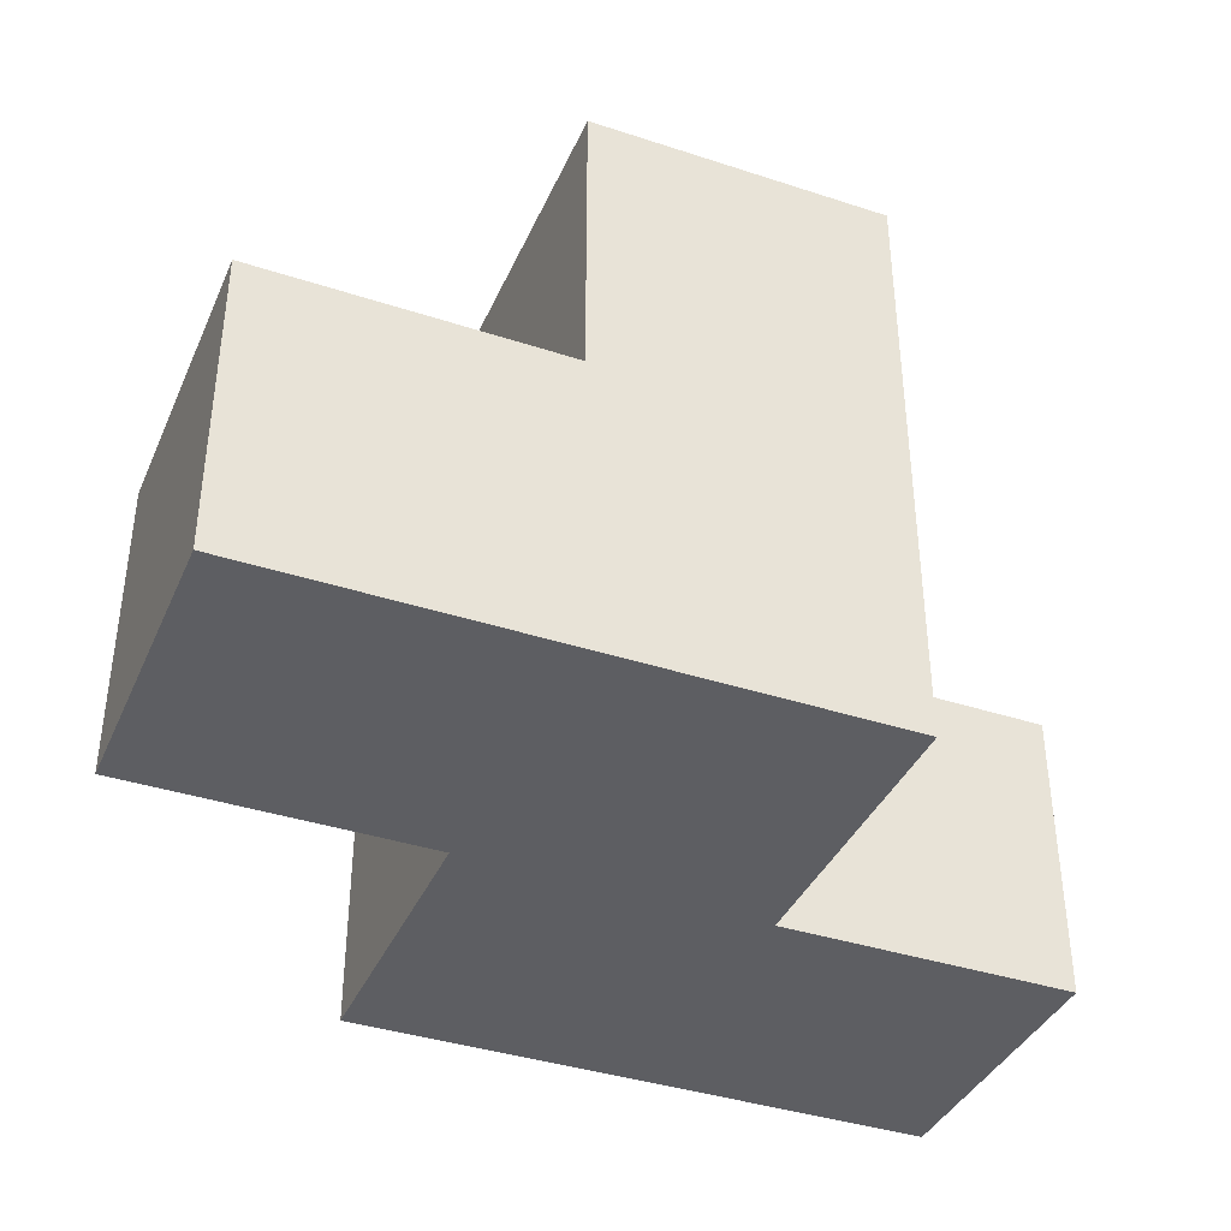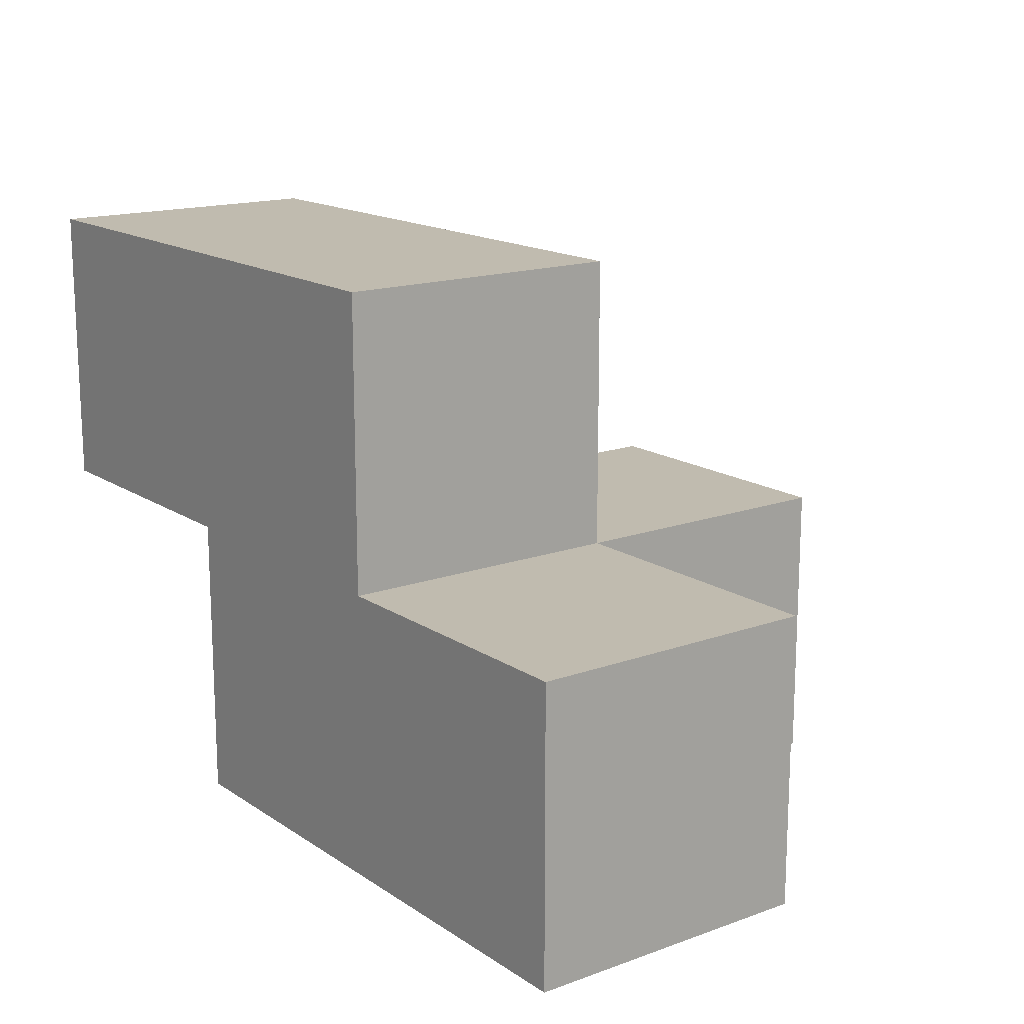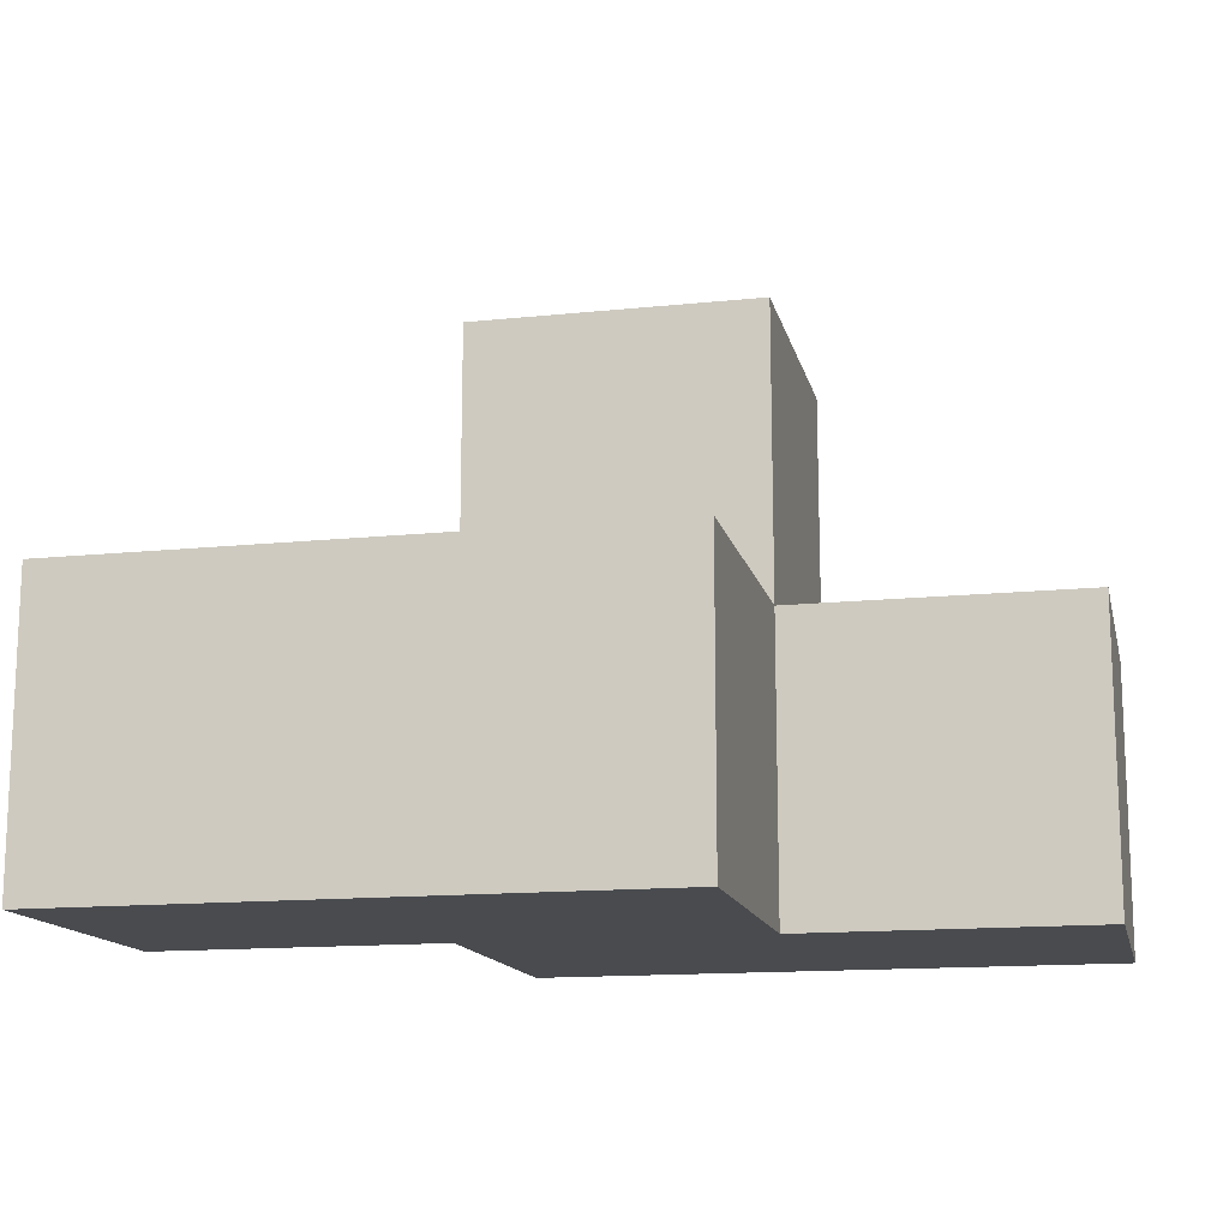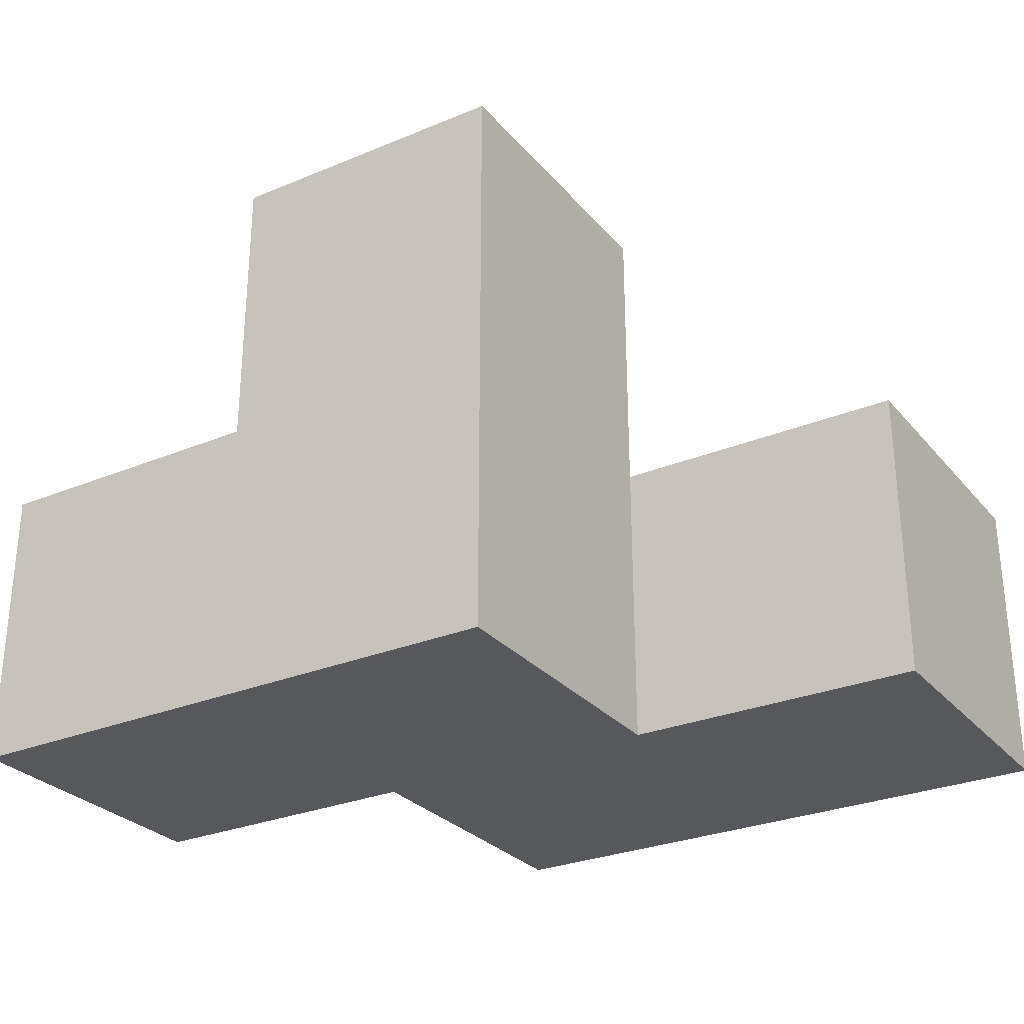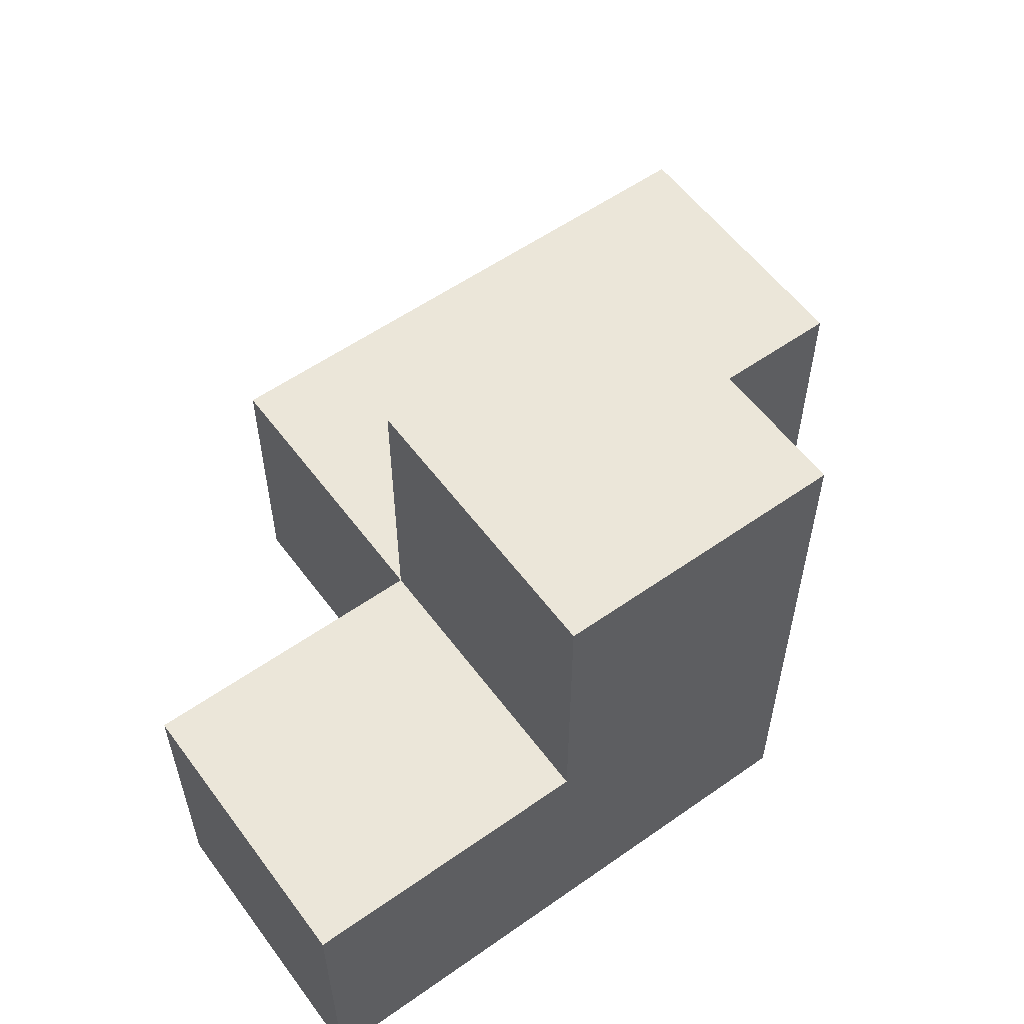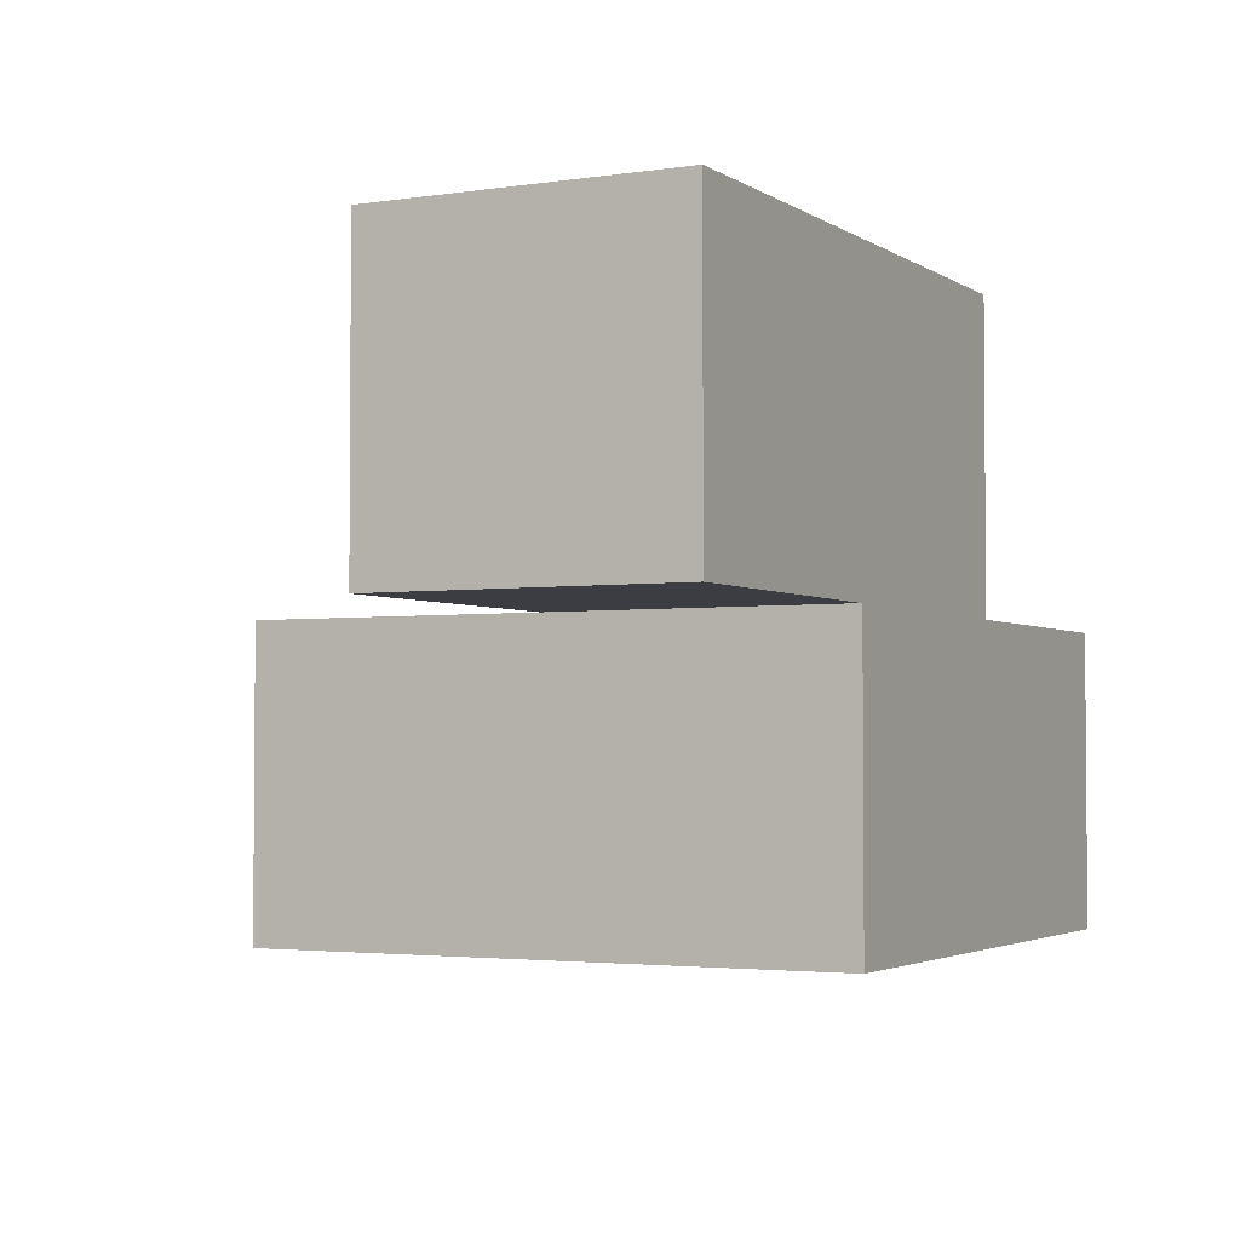
<metadata>
{"format":"obj","ext":"obj","renderer":"f3d","projection":"perspective","resolution":1024,"background":"white","views":[{"elev":-38.8,"azim":-22.3,"up":"+Z"},{"elev":15.9,"azim":-126.8,"up":"+Y"},{"elev":-14.2,"azim":-167.2,"up":"+Z"},{"elev":-28.5,"azim":31.9,"up":"+Z"},{"elev":56.9,"azim":-36.2,"up":"+Z"},{"elev":-2.9,"azim":117.4,"up":"+Y"}]}
</metadata>
<code>
v 2.005 0.009167 1.998
v 2.005 1.989 1.998
v 2.005 0.9992 2.987
v 3.985 1.989 1.008
v 2.995 1.989 1.008
v 2.995 0.9992 1.998
v 3.985 0.9992 1.998
v 1.015 0.009167 1.008
v 2.995 0.009167 2.987
v 2.005 0.009167 1.008
v 2.005 0.9992 1.998
v 2.005 1.989 1.008
v 2.995 0.9992 1.008
v 3.985 0.9992 1.008
v 1.015 0.9992 1.998
v 2.995 0.009167 1.998
v 2.005 0.009167 2.987
v 3.985 1.989 1.998
v 2.005 0.9992 1.008
v 2.995 0.9992 2.987
v 2.995 1.989 1.998
v 2.995 0.009167 1.008
v 1.015 0.009167 1.998
v 1.015 0.9992 1.008
f 22 10 13
f 19 13 10
f 10 22 1
f 16 1 22
f 22 13 16
f 6 16 13
f 10 8 19
f 24 19 8
f 23 1 15
f 11 15 1
f 8 10 23
f 1 23 10
f 19 24 11
f 15 11 24
f 24 8 15
f 23 15 8
f 13 19 5
f 12 5 19
f 11 6 2
f 21 2 6
f 5 12 21
f 2 21 12
f 12 19 2
f 11 2 19
f 17 9 3
f 20 3 9
f 1 16 17
f 9 17 16
f 6 11 20
f 3 20 11
f 11 1 3
f 17 3 1
f 16 6 9
f 20 9 6
f 14 13 4
f 5 4 13
f 6 7 21
f 18 21 7
f 13 14 6
f 7 6 14
f 4 5 18
f 21 18 5
f 14 4 7
f 18 7 4

</code>
